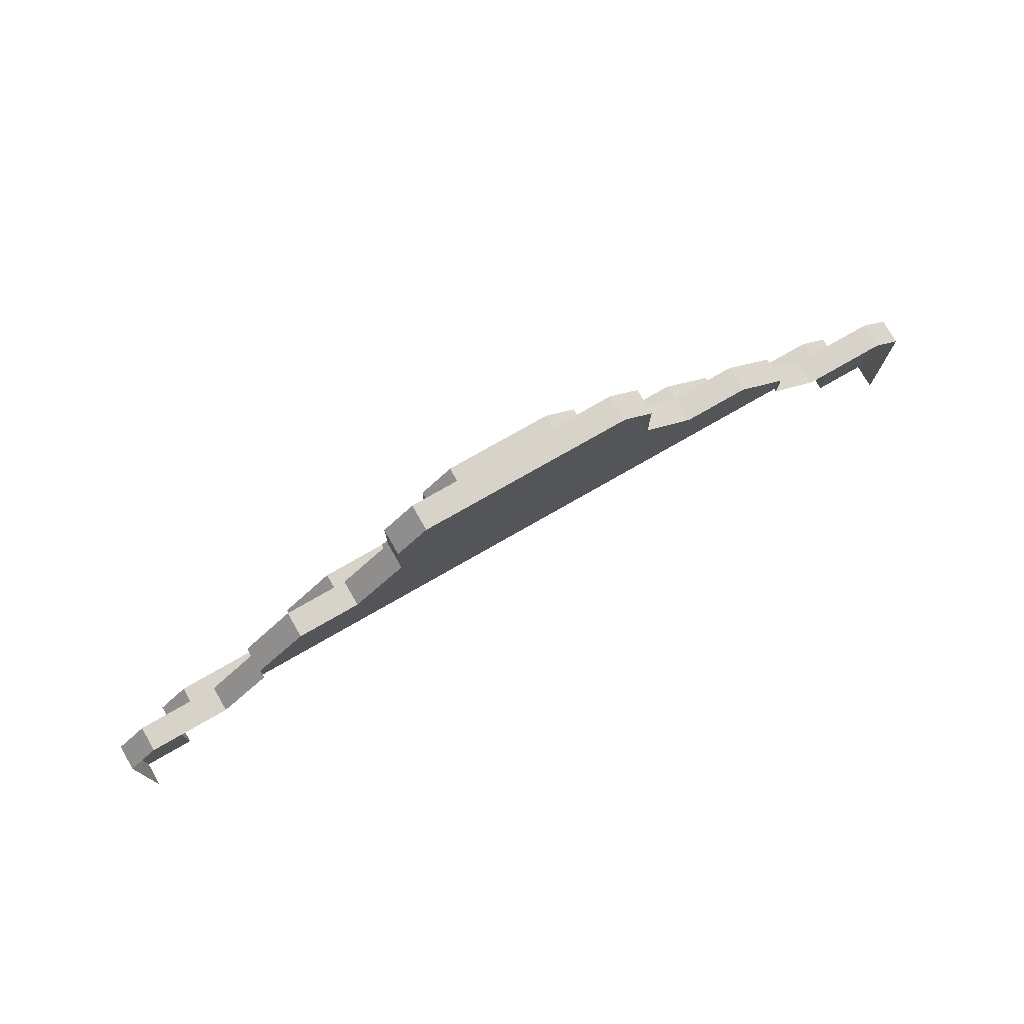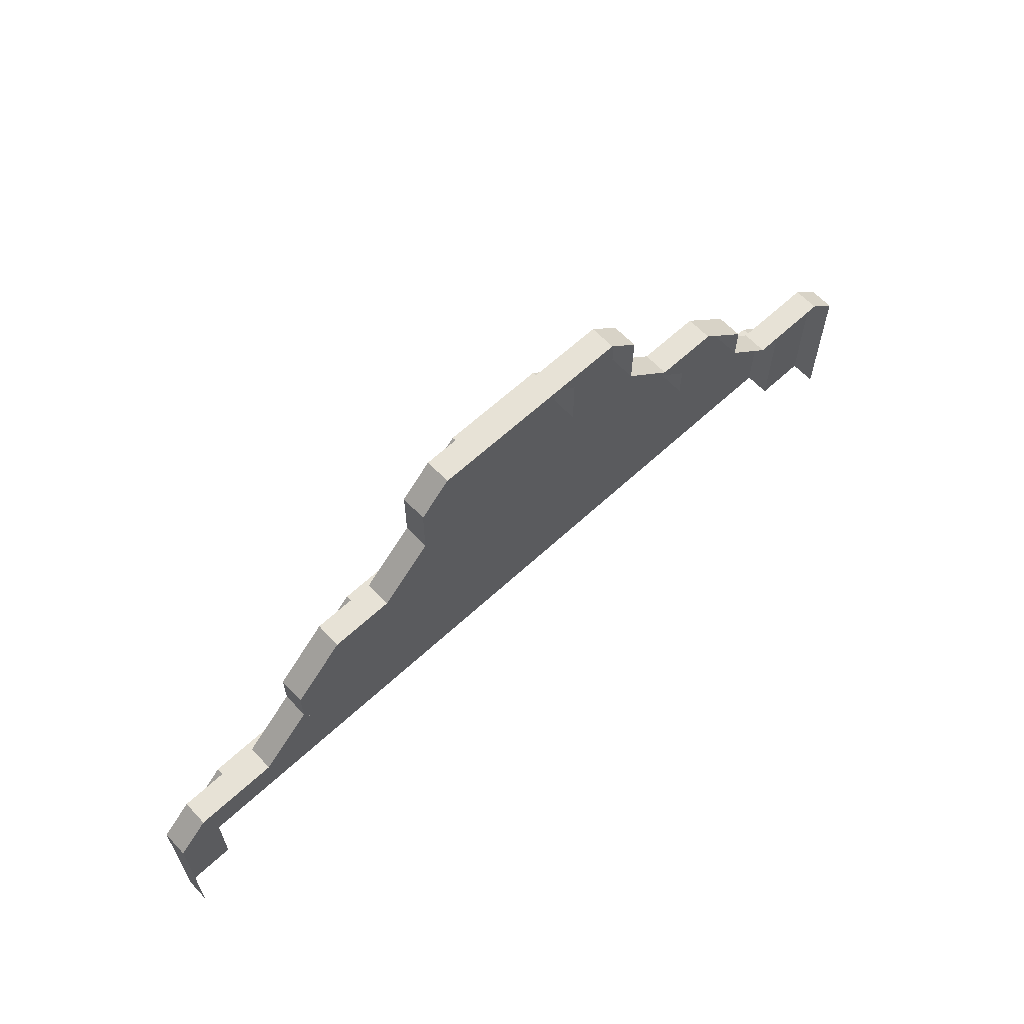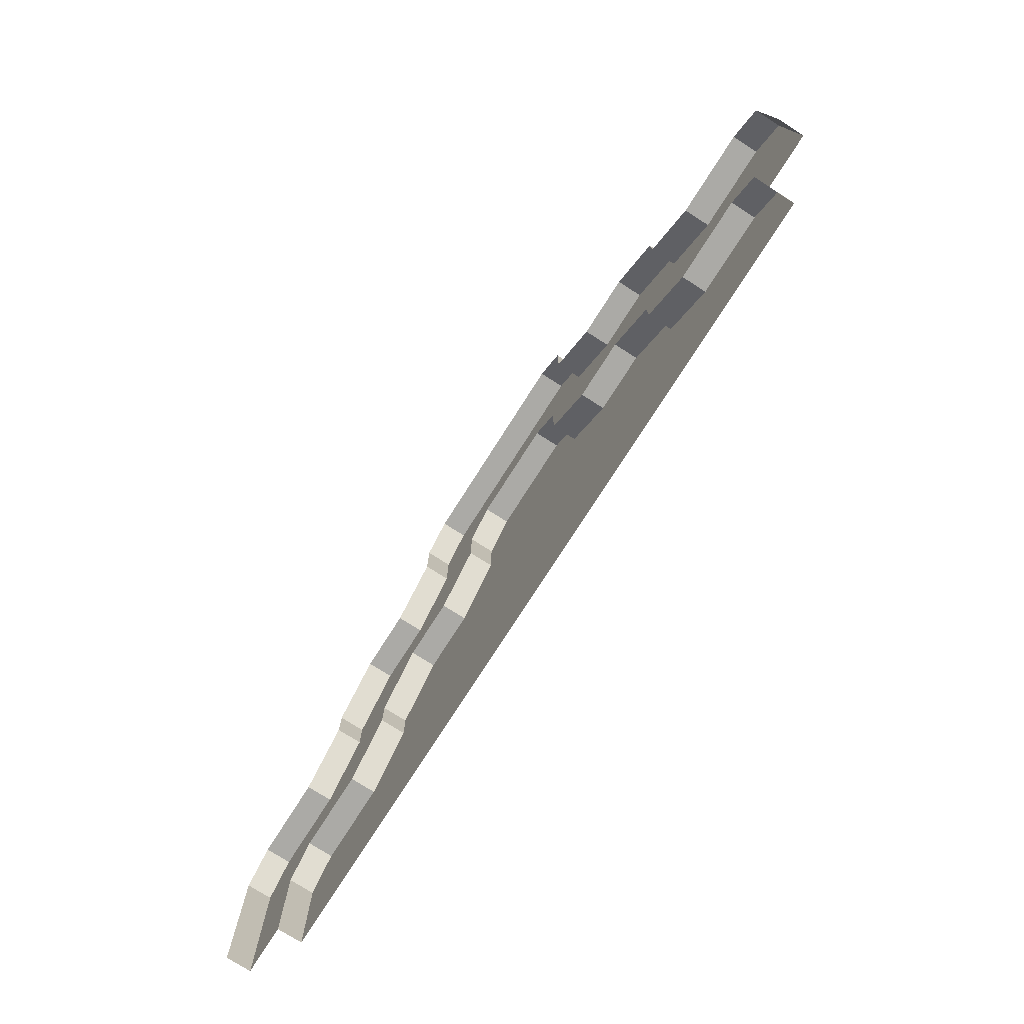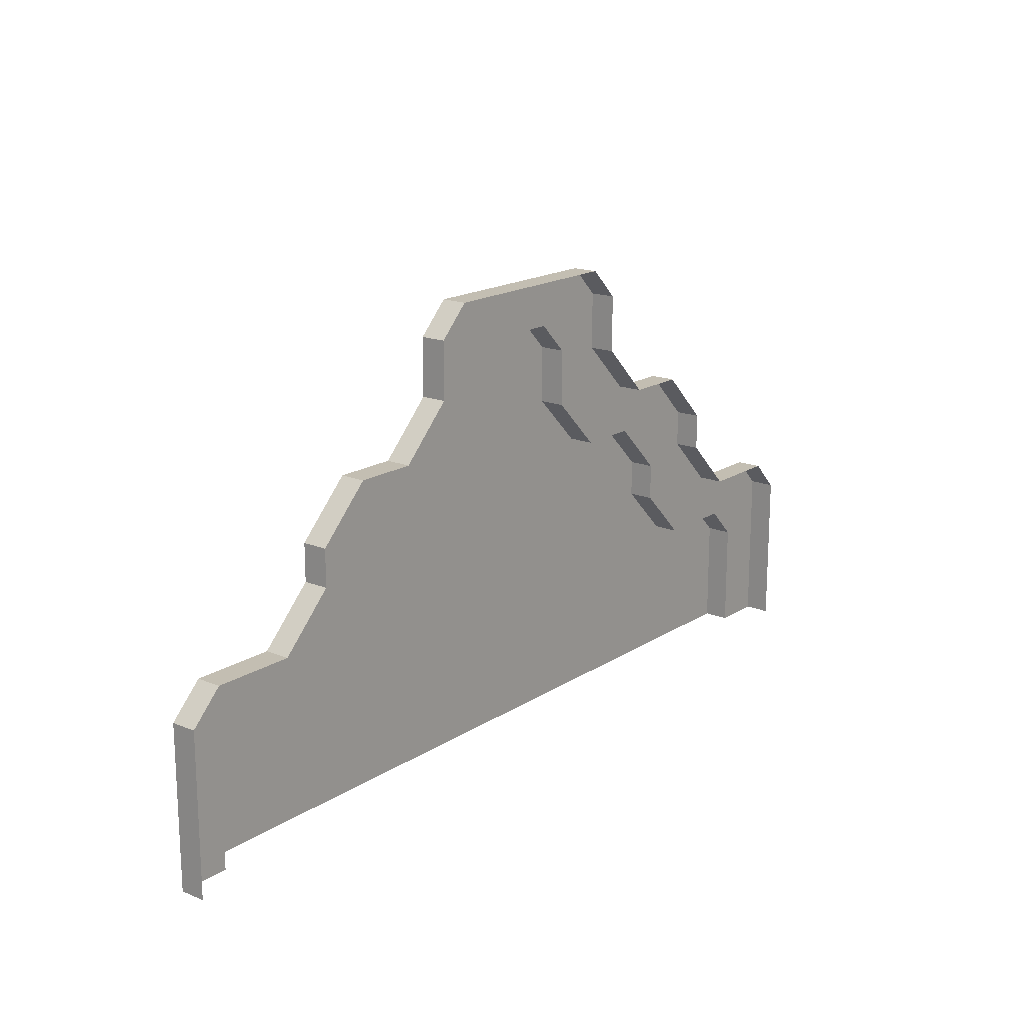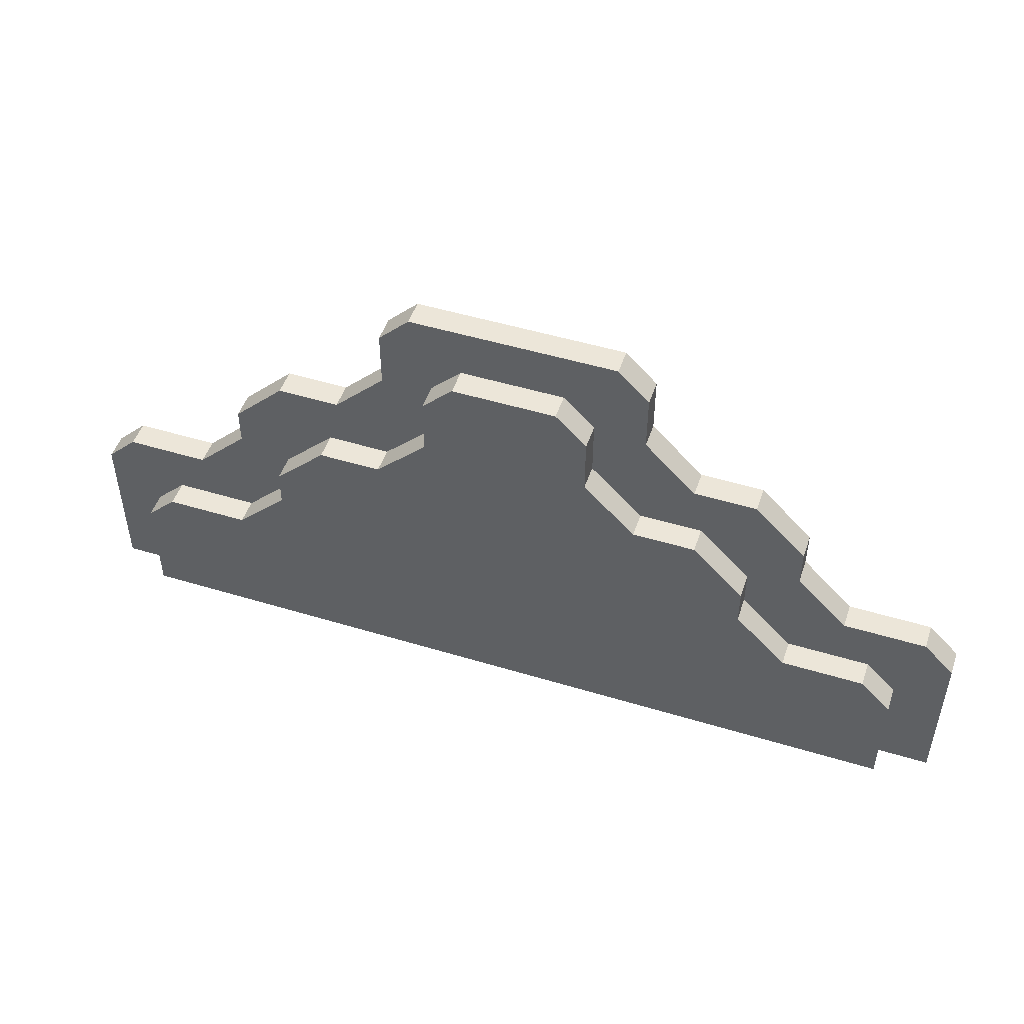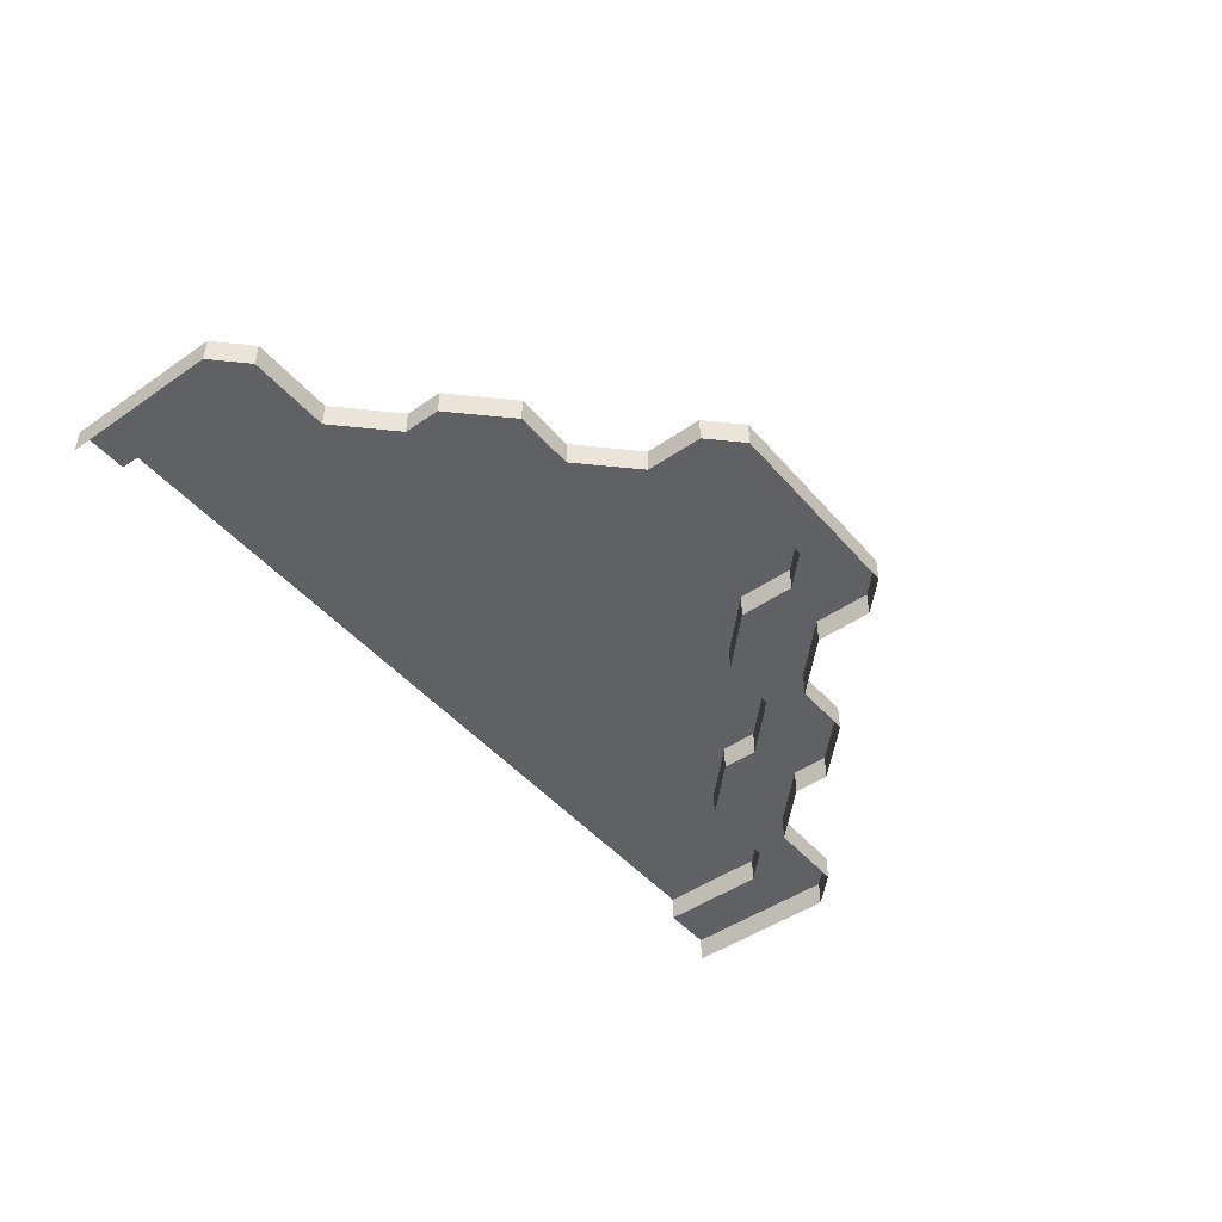
<metadata>
{"format":"obj","ext":"obj","renderer":"f3d","projection":"perspective","resolution":1024,"background":"white","views":[{"elev":76.4,"azim":-29.8,"up":"+Z"},{"elev":63.0,"azim":-43.1,"up":"+Z"},{"elev":-75.9,"azim":57.5,"up":"+Z"},{"elev":17.5,"azim":-51.3,"up":"+Z"},{"elev":49.3,"azim":-161.4,"up":"+Z"},{"elev":-46.7,"azim":-51.8,"up":"+Y"}]}
</metadata>
<code>
o NW_MISC_INNOS_GROUND_01
v -1 -0.25 2.29
v -2.4 0.25 -2.29
v -0.8 0.25 -0.93
v 4.5 -0.25 -0.73
v 1.9 0.25 0.43
v 2.9 0.25 -0.93
v -4 0.25 -1.23
v -1.9 0.25 0.43
v 1e-05 0.25 1.79
v 0.8 0.25 0.93
v -4 0.25 -2.29
v 1.8 -0.25 0.93
v -0.8 0.25 0.93
v -1.3 0.25 0.43
v 1.3 0.25 0.43
v 3.4 -0.25 -0.43
v 2.4 1e-05 0.93
v -2.9 1e-05 -0.93
v -4.5 -0.25 -0.73
v -1.3 -0.25 1.43
v -1.8 1e-05 0.93
v 1 -0.25 2.29
v -1 1e-05 2.29
v -0.5 0.25 1.79
v -0.5 1e-05 1.79
v 3.4 1e-05 -0.43
v 4 0.25 -2.29
v 4 0.25 -1.23
v 2.9 1e-05 -0.93
v -2.9 0.25 -0.93
v -3.4 1e-05 -0.43
v -3.4 -0.25 -0.43
v -2.4 -0.25 0.93
v -2.4 1e-05 0.93
v 2.4 -0.25 0.93
v -2.9 -0.25 0.06999
v -2.4 0.25 -0.07001
v -2.9 1e-05 0.43
v 2.9 -0.25 0.06999
v 2.4 0.25 -0.07001
v 2.9 1e-05 0.43
v -2.4 1e-05 -0.43
v -1.9 1e-05 0.43
v -1.3 1e-05 0.43
v 2.4 1e-05 -0.43
v 1.9 1e-05 0.43
v 0.5 0.25 1.79
v 0.5 1e-05 1.79
v 1.3 1e-05 1.43
v 1.3 1e-05 0.43
v 1.3 1e-05 1.99
v -1.8 -0.25 0.93
v 1.8 1e-05 0.93
v -4 1e-05 -2.29
v -4.5 1e-05 -2.29
v -4.2 1e-05 -0.43
v 4 1e-05 -2.29
v 4.5 1e-05 -2.29
v 4.2 1e-05 -0.43
v 1.3 -0.25 1.43
v 1.3 -0.25 1.99
v -4.2 -0.25 -0.43
v -3.7 1e-05 -0.93
v -3.7 0.25 -0.93
v -0.8 1e-05 0.93
v -0.8 0.25 1.49
v -0.8 1e-05 1.49
v -4.5 1e-05 -0.73
v -4 1e-05 -1.23
v 4.2 -0.25 -0.43
v 3.7 1e-05 -0.93
v 3.7 0.25 -0.93
v 0.8 1e-05 0.93
v 0.8 0.25 1.49
v 0.8 1e-05 1.49
v 4.5 1e-05 -0.73
v 4 1e-05 -1.23
v 1 1e-05 2.29
v -1.3 1e-05 1.43
v -1.3 -0.25 1.99
v -1.3 1e-05 1.99
v -2.4 0.25 -0.43
v -2.9 -0.25 0.43
v -2.4 1e-05 -0.07001
v -2.9 1e-05 0.06999
v 2.4 0.25 -0.43
v 2.9 -0.25 0.43
v 2.4 1e-05 -0.07001
v 2.9 1e-05 0.06999
v -0.8 0.25 0.43
v -4.5 -0.25 -2.29
v -2.4 0.25 -0.93
v -0.8 0.25 -2.29
v 1e-05 -0.25 2.29
v 1e-05 1e-05 2.29
v 1e-05 1e-05 1.79
v 1e-05 0.25 0.43
v 1e-05 0.25 -0.93
v 1e-05 0.25 -2.29
v 0.8 0.25 0.43
v 4.5 -0.25 -2.29
v 2.4 0.25 -0.93
v 2.4 0.25 -2.29
v 0.8 0.25 -0.93
v 0.8 0.25 -2.29
f 89 26 29
f 43 21 44
f 46 50 53
f 49 73 75
f 95 25 23
f 79 67 65
f 71 29 26
f 49 53 50
f 85 18 31
f 69 55 68
f 67 79 81
f 75 51 49
f 25 95 96
f 77 76 58
f 26 59 71
f 63 31 18
f 31 63 56
f 21 43 34
f 43 38 34
f 46 17 41
f 18 85 42
f 38 43 84
f 29 45 89
f 41 88 46
f 53 17 46
f 55 69 54
f 58 57 77
f 44 79 65
f 81 25 67
f 63 68 56
f 68 63 69
f 50 73 49
f 51 75 48
f 71 59 76
f 76 77 71
f 48 78 51
f 79 44 21
f 25 81 23
f 85 84 42
f 84 85 38
f 89 45 88
f 88 41 89
f 95 78 48
f 48 96 95
f 99 3 98
f 92 30 82
f 99 98 104
f 104 105 99
f 104 100 15
f 2 30 92
f 90 98 3
f 100 104 98
f 11 30 2
f 9 90 13
f 82 14 3
f 86 104 15
f 9 13 66
f 27 6 28
f 11 7 30
f 14 37 8
f 15 5 40
f 9 74 10
f 30 7 64
f 9 66 24
f 6 72 28
f 9 47 74
f 82 37 14
f 86 15 40
f 90 14 13
f 3 14 90
f 3 2 92
f 82 3 92
f 2 3 93
f 9 100 97
f 9 97 90
f 98 97 100
f 98 90 97
f 3 99 93
f 100 10 15
f 9 10 100
f 103 102 6
f 102 86 6
f 27 103 6
f 104 102 103
f 86 102 104
f 103 105 104
f 50 46 5
f 44 8 43
f 32 85 31
f 8 44 14
f 5 15 50
f 17 35 87
f 18 82 30
f 34 83 33
f 80 79 20
f 1 95 23
f 79 80 81
f 25 9 24
f 66 65 67
f 59 26 16
f 16 26 89
f 72 6 29
f 29 6 86
f 64 18 30
f 56 32 31
f 79 52 20
f 34 52 21
f 12 35 17
f 85 32 36
f 84 8 37
f 83 34 38
f 89 39 16
f 88 40 5
f 87 41 17
f 82 18 42
f 8 84 43
f 44 13 14
f 65 66 13
f 86 45 29
f 5 46 88
f 9 25 96
f 48 47 9
f 74 75 73
f 61 60 49
f 12 53 49
f 50 15 10
f 73 10 74
f 49 51 61
f 95 1 94
f 52 34 33
f 17 53 12
f 54 7 11
f 32 56 62
f 55 19 68
f 57 27 28
f 16 70 59
f 58 76 4
f 49 60 12
f 78 22 61
f 56 19 62
f 18 64 63
f 7 54 69
f 69 64 7
f 13 44 65
f 67 24 66
f 24 67 25
f 19 56 68
f 64 69 63
f 59 70 4
f 29 71 72
f 28 77 57
f 77 28 72
f 10 73 50
f 75 74 47
f 47 48 75
f 4 76 59
f 72 71 77
f 61 51 78
f 52 79 21
f 23 80 1
f 80 23 81
f 42 37 82
f 83 85 36
f 37 42 84
f 85 83 38
f 45 86 40
f 87 39 89
f 40 88 45
f 89 41 87
f 19 55 91
f 95 94 22
f 22 78 95
f 9 96 48
f 4 101 58

</code>
